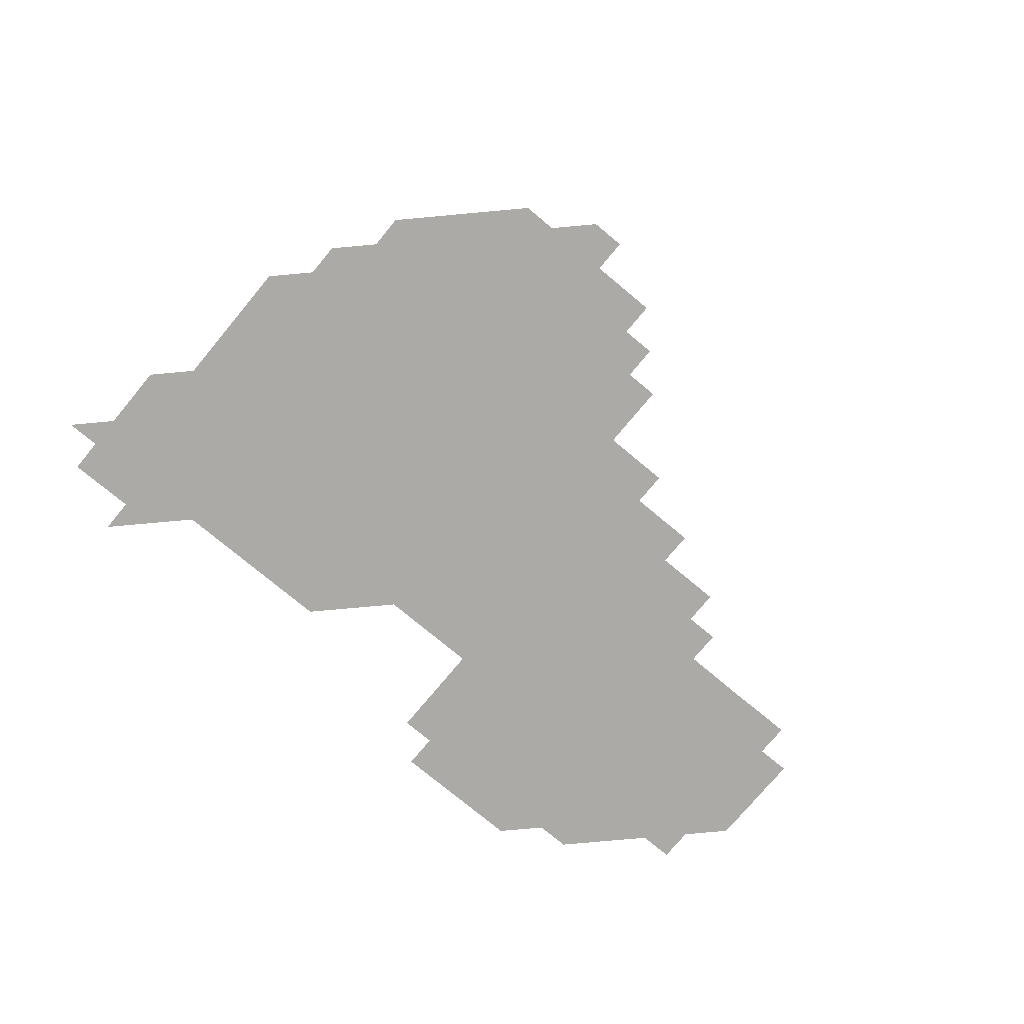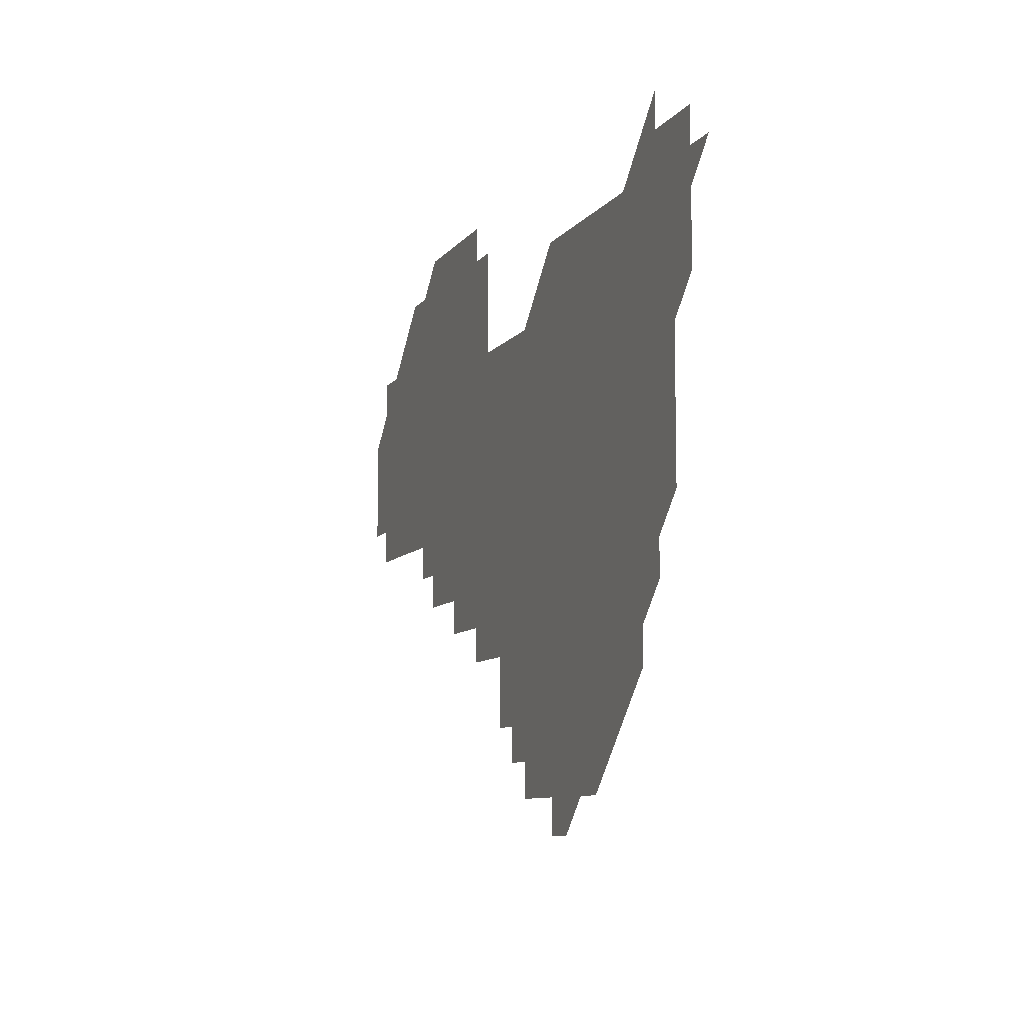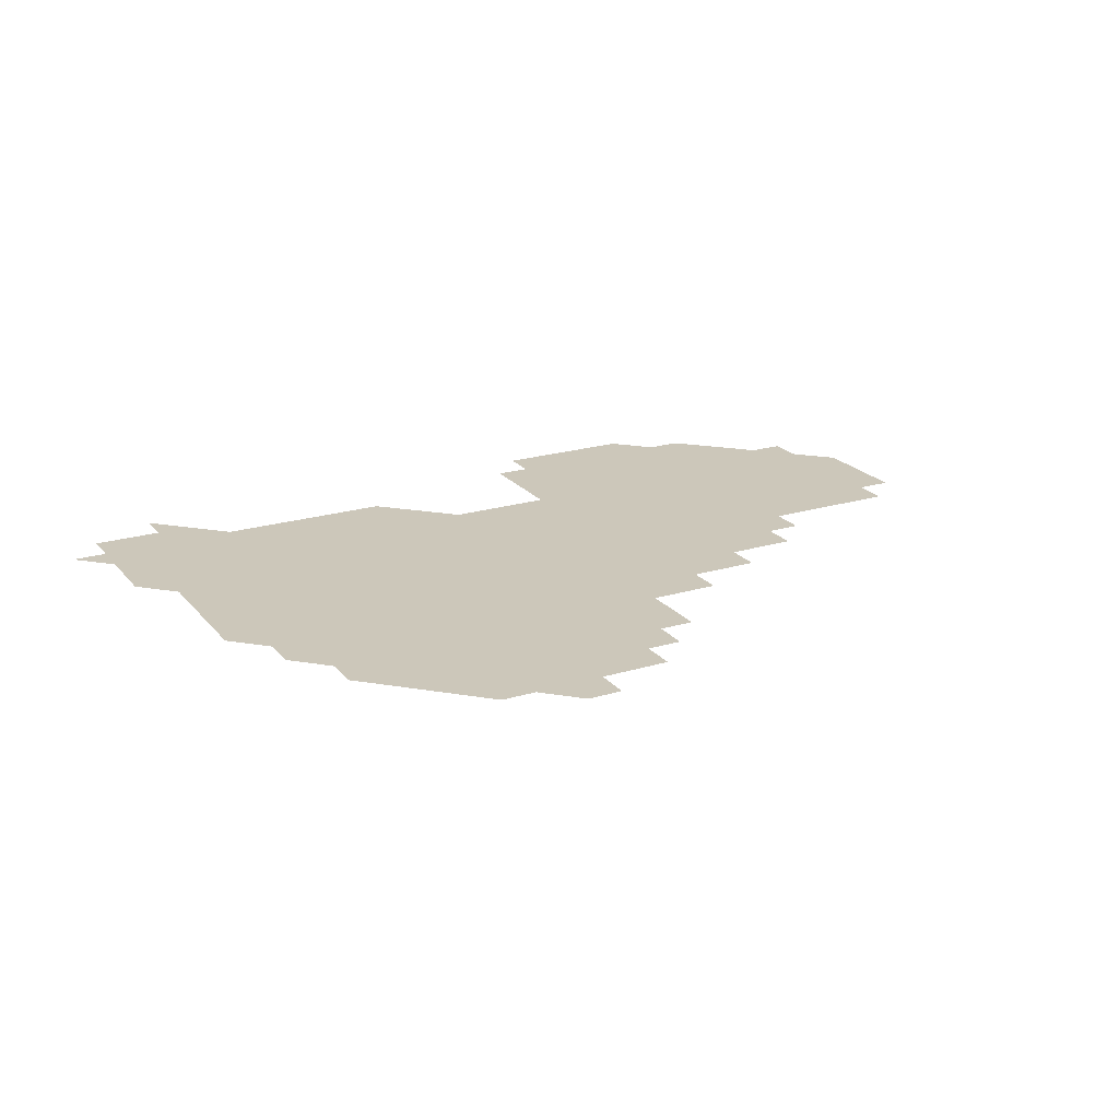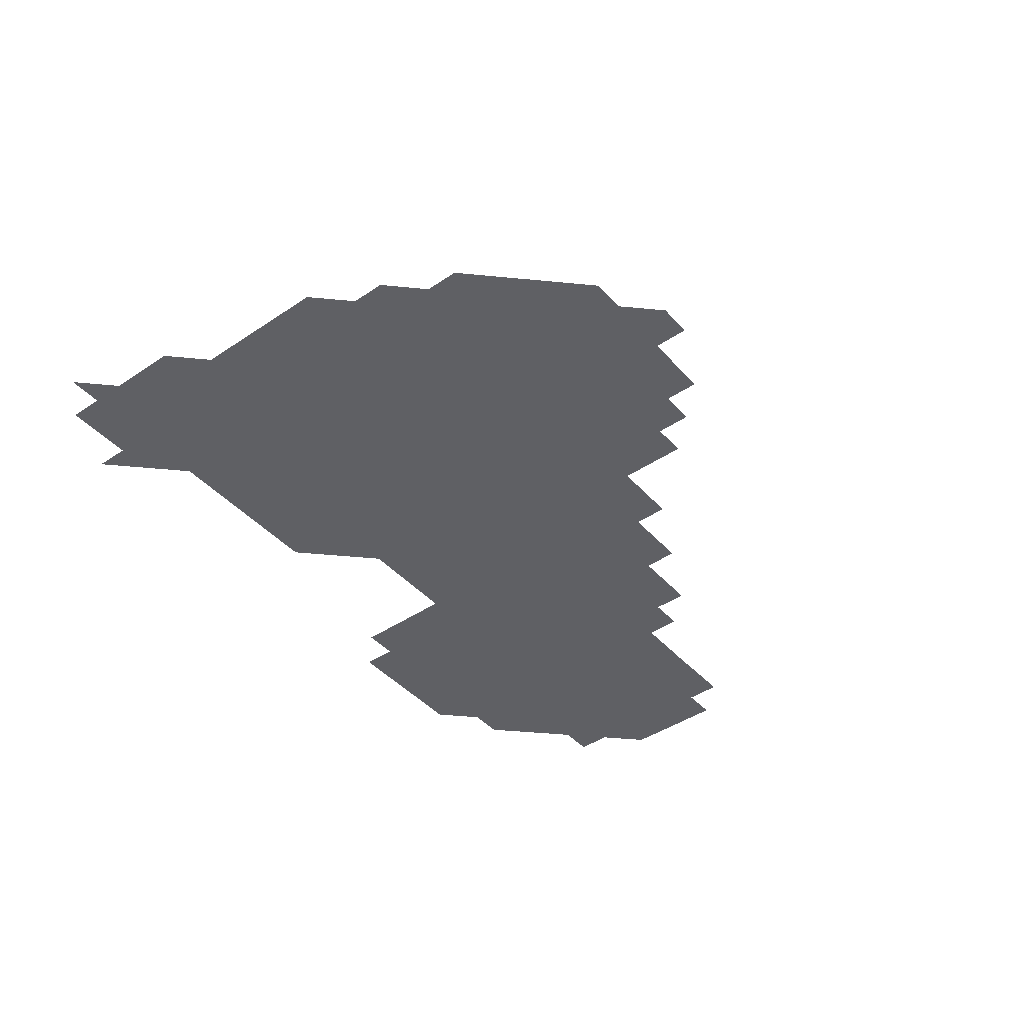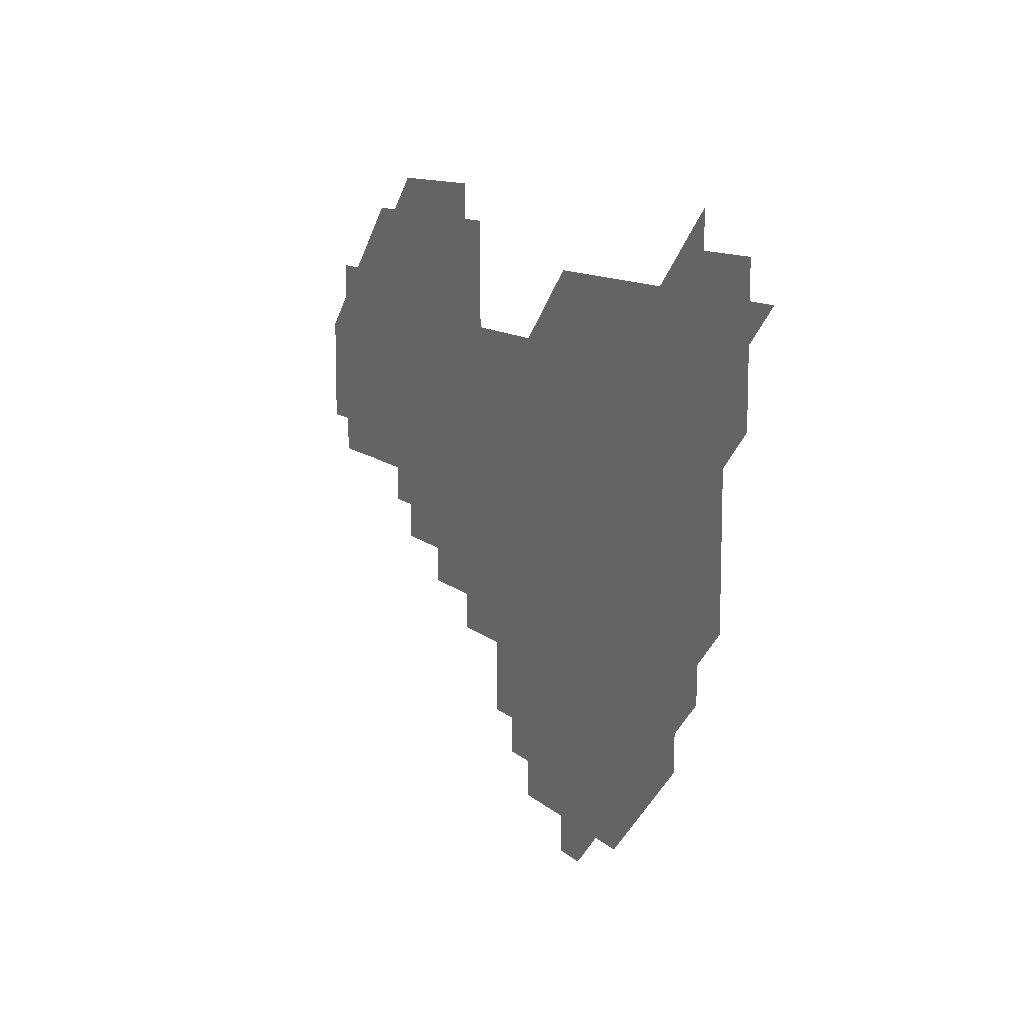
<metadata>
{"format":"obj","ext":"obj","renderer":"f3d","projection":"perspective","resolution":1024,"background":"white","views":[{"elev":-76.1,"azim":-39.8,"up":"+Z"},{"elev":-8.6,"azim":-110.4,"up":"+Y"},{"elev":21.5,"azim":-28.3,"up":"+Z"},{"elev":-43.4,"azim":-51.6,"up":"+Z"},{"elev":11.3,"azim":-116.6,"up":"+Y"}]}
</metadata>
<code>
v 211 271 0
v 226 226 0
v 226 241 0
v 226 256 0
v 226 271 0
v 226 286 0
v 241 151 0
v 241 166 0
v 241 181 0
v 241 196 0
v 241 211 0
v 241 226 0
v 241 241 0
v 241 256 0
v 241 271 0
v 241 286 0
v 255.9 121 0
v 256 136 0
v 256 151 0
v 256 166 0
v 256 181 0
v 256 196 0
v 256 211 0
v 256 226 0
v 256 241 0
v 256 256 0
v 256 271 0
v 256 286 0
v 256 301 0
v 271 90.98 0
v 271 106 0
v 271 121 0
v 271 136 0
v 271.1 151 0
v 271 166 0
v 271 181 0
v 271 196 0
v 271 211 0
v 271 226 0
v 271 241 0
v 271 256 0
v 271 271 0
v 271 286 0
v 286 75.99 0
v 286 91.03 0
v 286 106 0
v 286 121 0
v 286 136 0
v 286 151 0
v 286 166 0
v 286 181 0
v 286 196 0
v 286 211 0
v 286 226 0
v 286 241 0
v 286 256 0
v 286 271 0
v 301 60.98 0
v 301 76.02 0
v 301 90.99 0
v 301 106 0
v 301 121 0
v 301 136 0
v 301 151 0
v 301 166 0
v 301 181 0
v 301 196 0
v 301 211 0
v 301 226 0
v 301 241 0
v 301 256 0
v 301 271 0
v 316 45.99 0
v 316 61.02 0
v 316 76 0
v 316 91 0
v 316 106 0
v 316 121 0
v 316 136 0
v 316 151 0
v 316 166 0
v 316 181 0
v 316 196 0
v 316 211 0
v 316 226 0
v 316 241 0
v 316 256 0
v 316 271 0
v 331 45.97 0
v 331 61.02 0
v 331 76.01 0
v 331 91 0
v 331 106 0
v 331 121 0
v 331 136 0
v 331 151 0
v 331 166 0
v 331 181 0
v 331 196 0
v 331 211 0
v 331 226 0
v 331 241 0
v 331 256 0
v 331 271 0
v 346 30.98 0
v 346 46.03 0
v 346 61.02 0
v 346 76.02 0
v 346 91 0
v 346 106 0
v 346 121 0
v 346 136 0
v 346 151 0
v 346 166 0
v 346 181 0
v 346 196 0
v 346 211 0
v 346 226 0
v 346 241 0
v 346 256 0
v 346 271 0
v 361 30.97 0
v 361 46.03 0
v 361 60.98 0
v 361 76 0
v 361 91.01 0
v 361 106 0
v 361 121 0
v 361 136 0
v 361 151 0
v 361 166 0
v 361 181 0
v 361 196 0
v 361 211 0
v 361 226 0
v 361 241 0
v 361 256 0
v 361 271 0
v 361 286 0
v 376 45.99 0
v 376 61 0
v 376 76.03 0
v 376 91 0
v 376 106 0
v 376 121 0
v 376 136 0
v 376 151 0
v 376 166 0
v 376 181 0
v 376 196 0
v 376 211 0
v 376 226 0
v 376 241 0
v 376 256 0
v 391 45.98 0
v 391 60.99 0
v 391 76.01 0
v 391 91 0
v 391 106 0
v 391 121 0
v 391 136 0
v 391 151 0
v 391 166 0
v 391 181 0
v 391 196 0
v 391 211 0
v 391 226 0
v 391 241 0
v 406 60.99 0
v 406 76.01 0
v 406 91.02 0
v 406 106 0
v 406 121 0
v 406 136 0
v 406 151 0
v 406 166 0
v 406 181 0
v 406 196 0
v 406 211 0
v 406 226 0
v 406 241 0
v 421 75.98 0
v 421 90.98 0
v 421 106 0
v 421 121 0
v 421 136 0
v 421 151 0
v 421 166 0
v 421 181 0
v 421 196 0
v 421 211 0
v 421 226 0
v 421 241 0
v 436 106 0
v 436 121 0
v 436 136 0
v 436 151 0
v 436 166 0
v 436 181 0
v 436 196 0
v 436 211 0
v 436 226 0
v 436 241 0
v 436 256 0
v 436 271 0
v 436 286 0
v 451 106 0
v 451 121 0
v 451 136 0
v 451 151 0
v 451 166 0
v 451 181 0
v 451 196 0
v 451 211 0
v 451 226 0
v 451 241 0
v 451 256 0
v 451 271 0
v 451 286 0
v 451 301 0
v 466 121 0
v 466 136 0
v 466 151 0
v 466 166 0
v 466 181 0
v 466 196 0
v 466 211 0
v 466 226 0
v 466 241 0
v 466 256 0
v 466 271 0
v 466 286 0
v 466 301 0
v 481 121 0
v 481 136 0
v 481 151 0
v 481 166 0
v 481 181 0
v 481 196 0
v 481 211 0
v 481 226 0
v 481 241 0
v 481 256 0
v 481 271 0
v 481 286 0
v 481 301 0
v 496 136 0
v 496 151 0
v 496 166 0
v 496 181 0
v 496 196 0
v 496 211 0
v 496 226 0
v 496 241 0
v 496 256 0
v 496 271 0
v 496 286 0
v 496 301 0
v 511 136 0
v 511 151 0
v 511 166 0
v 511 181 0
v 511 196 0
v 511 211 0
v 511 226 0
v 511 241 0
v 511 256 0
v 511 271 0
v 511 286 0
v 511 301 0
v 526 151 0
v 526 166 0
v 526 181 0
v 526 196 0
v 526 211 0
v 526 226 0
v 526 241 0
v 526 256 0
v 526 271 0
v 526 286 0
v 541 166 0
v 541 181 0
v 541 196 0
v 541 211 0
v 541 226 0
v 541 241 0
v 541 256 0
v 541 271 0
v 541 286 0
v 556 166.2 0
v 556 180.9 0
v 556 196 0
v 556 211 0
v 556 226 0
v 556 241 0
v 556 256 0
v 556 271 0
v 571.1 166 0
v 570.9 181.1 0
v 571 196 0
v 571 211 0
v 571 226 0
v 571 241 0
v 571 256 0
v 586 166 0
v 586 181.1 0
v 586 196 0
v 585.9 211 0
v 586 225.9 0
v 586 241 0
v 586 256 0
v 601 181 0
v 601 195.9 0
v 601.1 211 0
v 600.9 226 0
f 4 5 1
f 11 12 2
f 2 12 3
f 12 13 3
f 3 13 4
f 13 14 4
f 4 14 5
f 14 15 5
f 5 15 6
f 15 16 6
f 18 19 7
f 7 19 8
f 19 20 8
f 8 20 9
f 20 21 9
f 9 21 10
f 21 22 10
f 10 22 11
f 22 23 11
f 11 23 12
f 23 24 12
f 12 24 13
f 24 25 13
f 13 25 14
f 25 26 14
f 14 26 15
f 26 27 15
f 15 27 16
f 27 28 16
f 31 32 17
f 17 32 18
f 32 33 18
f 18 33 19
f 33 34 19
f 19 34 20
f 34 35 20
f 20 35 21
f 35 36 21
f 21 36 22
f 36 37 22
f 22 37 23
f 37 38 23
f 23 38 24
f 38 39 24
f 24 39 25
f 39 40 25
f 25 40 26
f 40 41 26
f 26 41 27
f 41 42 27
f 27 42 28
f 42 43 28
f 28 43 29
f 44 45 30
f 30 45 31
f 45 46 31
f 31 46 32
f 46 47 32
f 32 47 33
f 47 48 33
f 33 48 34
f 48 49 34
f 34 49 35
f 49 50 35
f 35 50 36
f 50 51 36
f 36 51 37
f 51 52 37
f 37 52 38
f 52 53 38
f 38 53 39
f 53 54 39
f 39 54 40
f 54 55 40
f 40 55 41
f 55 56 41
f 41 56 42
f 56 57 42
f 42 57 43
f 58 59 44
f 44 59 45
f 59 60 45
f 45 60 46
f 60 61 46
f 46 61 47
f 61 62 47
f 47 62 48
f 62 63 48
f 48 63 49
f 63 64 49
f 49 64 50
f 64 65 50
f 50 65 51
f 65 66 51
f 51 66 52
f 66 67 52
f 52 67 53
f 67 68 53
f 53 68 54
f 68 69 54
f 54 69 55
f 69 70 55
f 55 70 56
f 70 71 56
f 56 71 57
f 71 72 57
f 73 74 58
f 58 74 59
f 74 75 59
f 59 75 60
f 75 76 60
f 60 76 61
f 76 77 61
f 61 77 62
f 77 78 62
f 62 78 63
f 78 79 63
f 63 79 64
f 79 80 64
f 64 80 65
f 80 81 65
f 65 81 66
f 81 82 66
f 66 82 67
f 82 83 67
f 67 83 68
f 83 84 68
f 68 84 69
f 84 85 69
f 69 85 70
f 85 86 70
f 70 86 71
f 86 87 71
f 71 87 72
f 87 88 72
f 73 89 74
f 89 90 74
f 74 90 75
f 90 91 75
f 75 91 76
f 91 92 76
f 76 92 77
f 92 93 77
f 77 93 78
f 93 94 78
f 78 94 79
f 94 95 79
f 79 95 80
f 95 96 80
f 80 96 81
f 96 97 81
f 81 97 82
f 97 98 82
f 82 98 83
f 98 99 83
f 83 99 84
f 99 100 84
f 84 100 85
f 100 101 85
f 85 101 86
f 101 102 86
f 86 102 87
f 102 103 87
f 87 103 88
f 103 104 88
f 105 106 89
f 89 106 90
f 106 107 90
f 90 107 91
f 107 108 91
f 91 108 92
f 108 109 92
f 92 109 93
f 109 110 93
f 93 110 94
f 110 111 94
f 94 111 95
f 111 112 95
f 95 112 96
f 112 113 96
f 96 113 97
f 113 114 97
f 97 114 98
f 114 115 98
f 98 115 99
f 115 116 99
f 99 116 100
f 116 117 100
f 100 117 101
f 117 118 101
f 101 118 102
f 118 119 102
f 102 119 103
f 119 120 103
f 103 120 104
f 120 121 104
f 105 122 106
f 122 123 106
f 106 123 107
f 123 124 107
f 107 124 108
f 124 125 108
f 108 125 109
f 125 126 109
f 109 126 110
f 126 127 110
f 110 127 111
f 127 128 111
f 111 128 112
f 128 129 112
f 112 129 113
f 129 130 113
f 113 130 114
f 130 131 114
f 114 131 115
f 131 132 115
f 115 132 116
f 132 133 116
f 116 133 117
f 133 134 117
f 117 134 118
f 134 135 118
f 118 135 119
f 135 136 119
f 119 136 120
f 136 137 120
f 120 137 121
f 137 138 121
f 123 140 124
f 140 141 124
f 124 141 125
f 141 142 125
f 125 142 126
f 142 143 126
f 126 143 127
f 143 144 127
f 127 144 128
f 144 145 128
f 128 145 129
f 145 146 129
f 129 146 130
f 146 147 130
f 130 147 131
f 147 148 131
f 131 148 132
f 148 149 132
f 132 149 133
f 149 150 133
f 133 150 134
f 150 151 134
f 134 151 135
f 151 152 135
f 135 152 136
f 152 153 136
f 136 153 137
f 153 154 137
f 137 154 138
f 140 155 141
f 155 156 141
f 141 156 142
f 156 157 142
f 142 157 143
f 157 158 143
f 143 158 144
f 158 159 144
f 144 159 145
f 159 160 145
f 145 160 146
f 160 161 146
f 146 161 147
f 161 162 147
f 147 162 148
f 162 163 148
f 148 163 149
f 163 164 149
f 149 164 150
f 164 165 150
f 150 165 151
f 165 166 151
f 151 166 152
f 166 167 152
f 152 167 153
f 167 168 153
f 153 168 154
f 156 169 157
f 169 170 157
f 157 170 158
f 170 171 158
f 158 171 159
f 171 172 159
f 159 172 160
f 172 173 160
f 160 173 161
f 173 174 161
f 161 174 162
f 174 175 162
f 162 175 163
f 175 176 163
f 163 176 164
f 176 177 164
f 164 177 165
f 177 178 165
f 165 178 166
f 178 179 166
f 166 179 167
f 179 180 167
f 167 180 168
f 180 181 168
f 170 182 171
f 182 183 171
f 171 183 172
f 183 184 172
f 172 184 173
f 184 185 173
f 173 185 174
f 185 186 174
f 174 186 175
f 186 187 175
f 175 187 176
f 187 188 176
f 176 188 177
f 188 189 177
f 177 189 178
f 189 190 178
f 178 190 179
f 190 191 179
f 179 191 180
f 191 192 180
f 180 192 181
f 192 193 181
f 184 194 185
f 194 195 185
f 185 195 186
f 195 196 186
f 186 196 187
f 196 197 187
f 187 197 188
f 197 198 188
f 188 198 189
f 198 199 189
f 189 199 190
f 199 200 190
f 190 200 191
f 200 201 191
f 191 201 192
f 201 202 192
f 192 202 193
f 202 203 193
f 194 207 195
f 207 208 195
f 195 208 196
f 208 209 196
f 196 209 197
f 209 210 197
f 197 210 198
f 210 211 198
f 198 211 199
f 211 212 199
f 199 212 200
f 212 213 200
f 200 213 201
f 213 214 201
f 201 214 202
f 214 215 202
f 202 215 203
f 215 216 203
f 203 216 204
f 216 217 204
f 204 217 205
f 217 218 205
f 205 218 206
f 218 219 206
f 208 221 209
f 221 222 209
f 209 222 210
f 222 223 210
f 210 223 211
f 223 224 211
f 211 224 212
f 224 225 212
f 212 225 213
f 225 226 213
f 213 226 214
f 226 227 214
f 214 227 215
f 227 228 215
f 215 228 216
f 228 229 216
f 216 229 217
f 229 230 217
f 217 230 218
f 230 231 218
f 218 231 219
f 231 232 219
f 219 232 220
f 232 233 220
f 221 234 222
f 234 235 222
f 222 235 223
f 235 236 223
f 223 236 224
f 236 237 224
f 224 237 225
f 237 238 225
f 225 238 226
f 238 239 226
f 226 239 227
f 239 240 227
f 227 240 228
f 240 241 228
f 228 241 229
f 241 242 229
f 229 242 230
f 242 243 230
f 230 243 231
f 243 244 231
f 231 244 232
f 244 245 232
f 232 245 233
f 245 246 233
f 235 247 236
f 247 248 236
f 236 248 237
f 248 249 237
f 237 249 238
f 249 250 238
f 238 250 239
f 250 251 239
f 239 251 240
f 251 252 240
f 240 252 241
f 252 253 241
f 241 253 242
f 253 254 242
f 242 254 243
f 254 255 243
f 243 255 244
f 255 256 244
f 244 256 245
f 256 257 245
f 245 257 246
f 257 258 246
f 247 259 248
f 259 260 248
f 248 260 249
f 260 261 249
f 249 261 250
f 261 262 250
f 250 262 251
f 262 263 251
f 251 263 252
f 263 264 252
f 252 264 253
f 264 265 253
f 253 265 254
f 265 266 254
f 254 266 255
f 266 267 255
f 255 267 256
f 267 268 256
f 256 268 257
f 268 269 257
f 257 269 258
f 269 270 258
f 260 271 261
f 271 272 261
f 261 272 262
f 272 273 262
f 262 273 263
f 273 274 263
f 263 274 264
f 274 275 264
f 264 275 265
f 275 276 265
f 265 276 266
f 276 277 266
f 266 277 267
f 277 278 267
f 267 278 268
f 278 279 268
f 268 279 269
f 279 280 269
f 269 280 270
f 272 281 273
f 281 282 273
f 273 282 274
f 282 283 274
f 274 283 275
f 283 284 275
f 275 284 276
f 284 285 276
f 276 285 277
f 285 286 277
f 277 286 278
f 286 287 278
f 278 287 279
f 287 288 279
f 279 288 280
f 288 289 280
f 281 290 282
f 290 291 282
f 282 291 283
f 291 292 283
f 283 292 284
f 292 293 284
f 284 293 285
f 293 294 285
f 285 294 286
f 294 295 286
f 286 295 287
f 295 296 287
f 287 296 288
f 296 297 288
f 288 297 289
f 290 298 291
f 298 299 291
f 291 299 292
f 299 300 292
f 292 300 293
f 300 301 293
f 293 301 294
f 301 302 294
f 294 302 295
f 302 303 295
f 295 303 296
f 303 304 296
f 296 304 297
f 298 305 299
f 305 306 299
f 299 306 300
f 306 307 300
f 300 307 301
f 307 308 301
f 301 308 302
f 308 309 302
f 302 309 303
f 309 310 303
f 303 310 304
f 310 311 304
f 306 312 307
f 312 313 307
f 307 313 308
f 313 314 308
f 308 314 309
f 314 315 309
f 309 315 310

</code>
